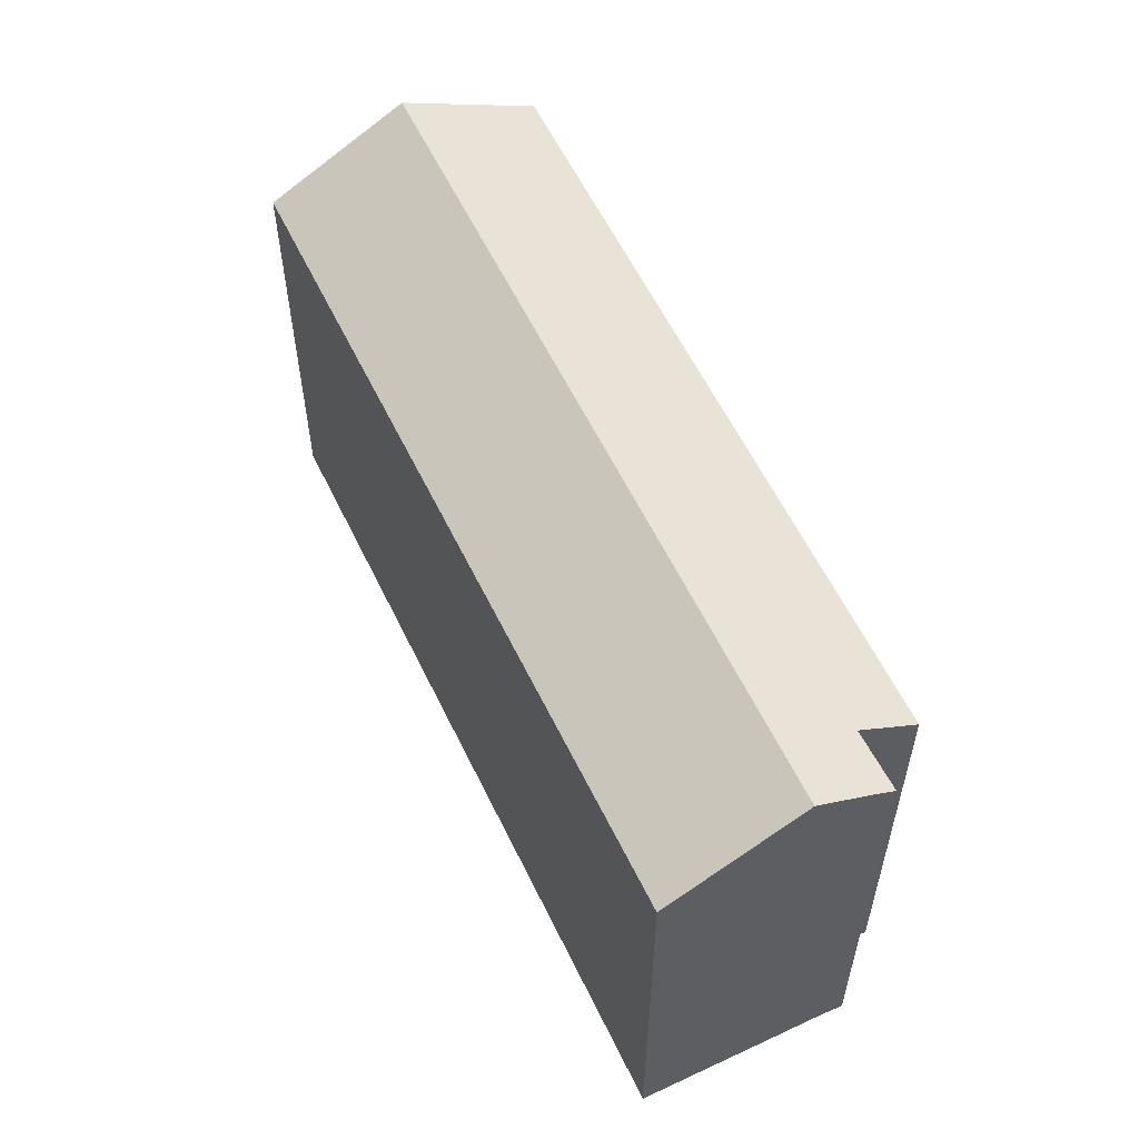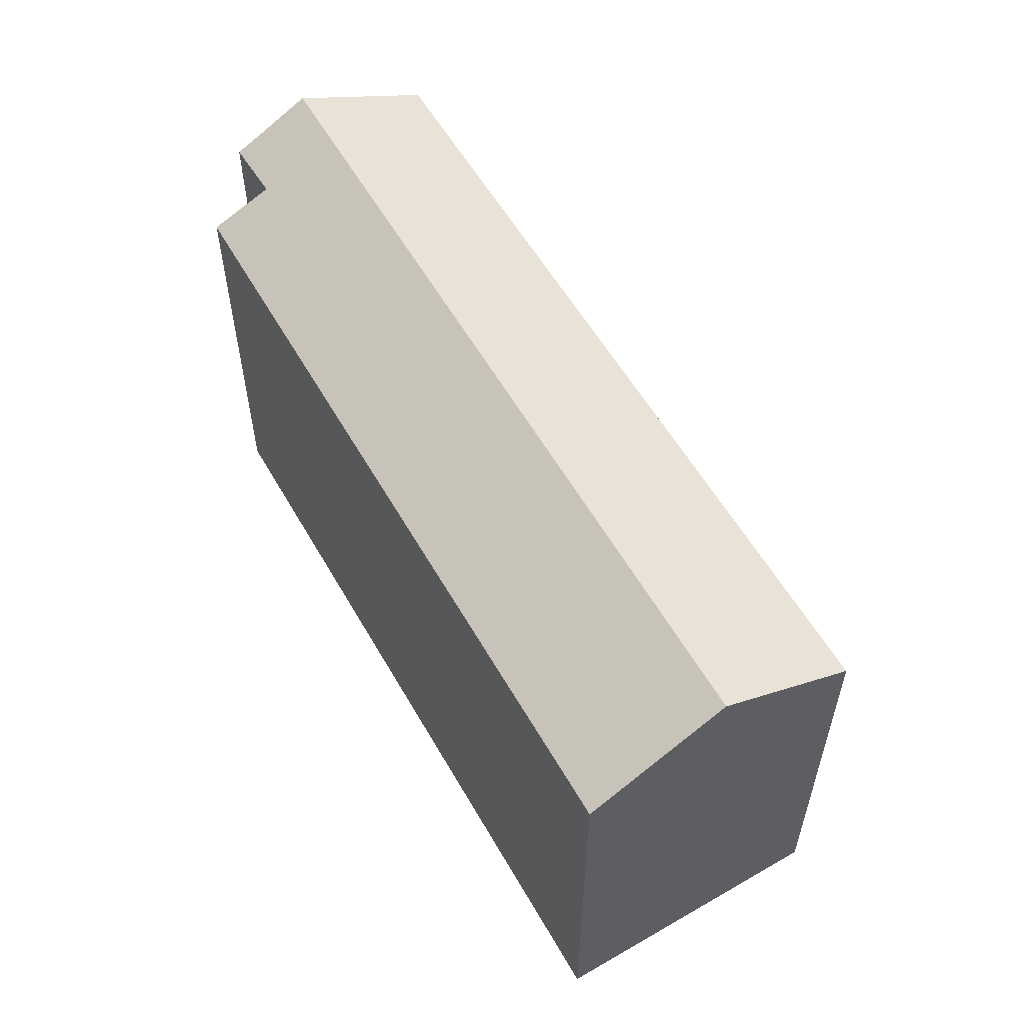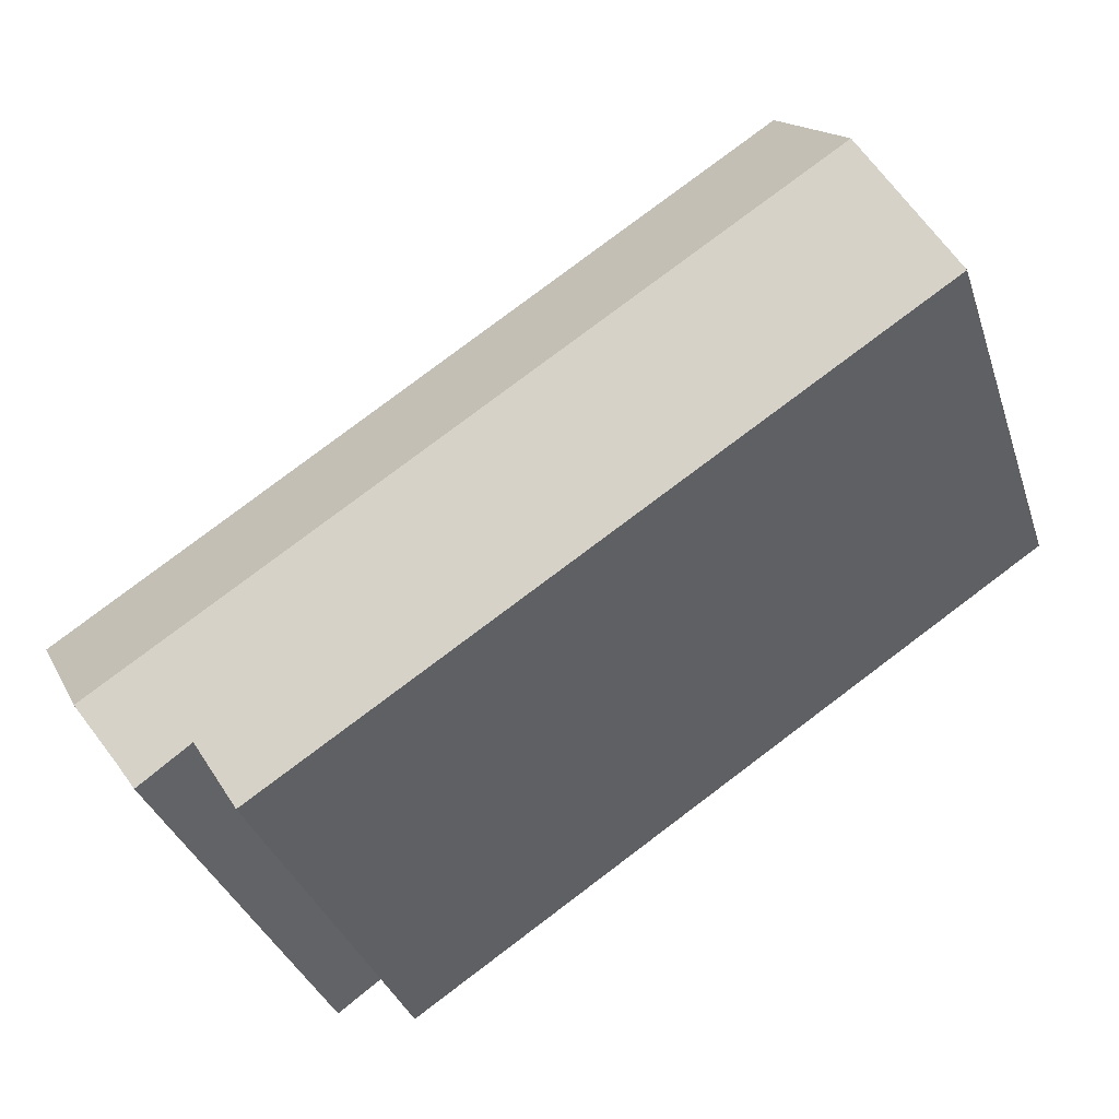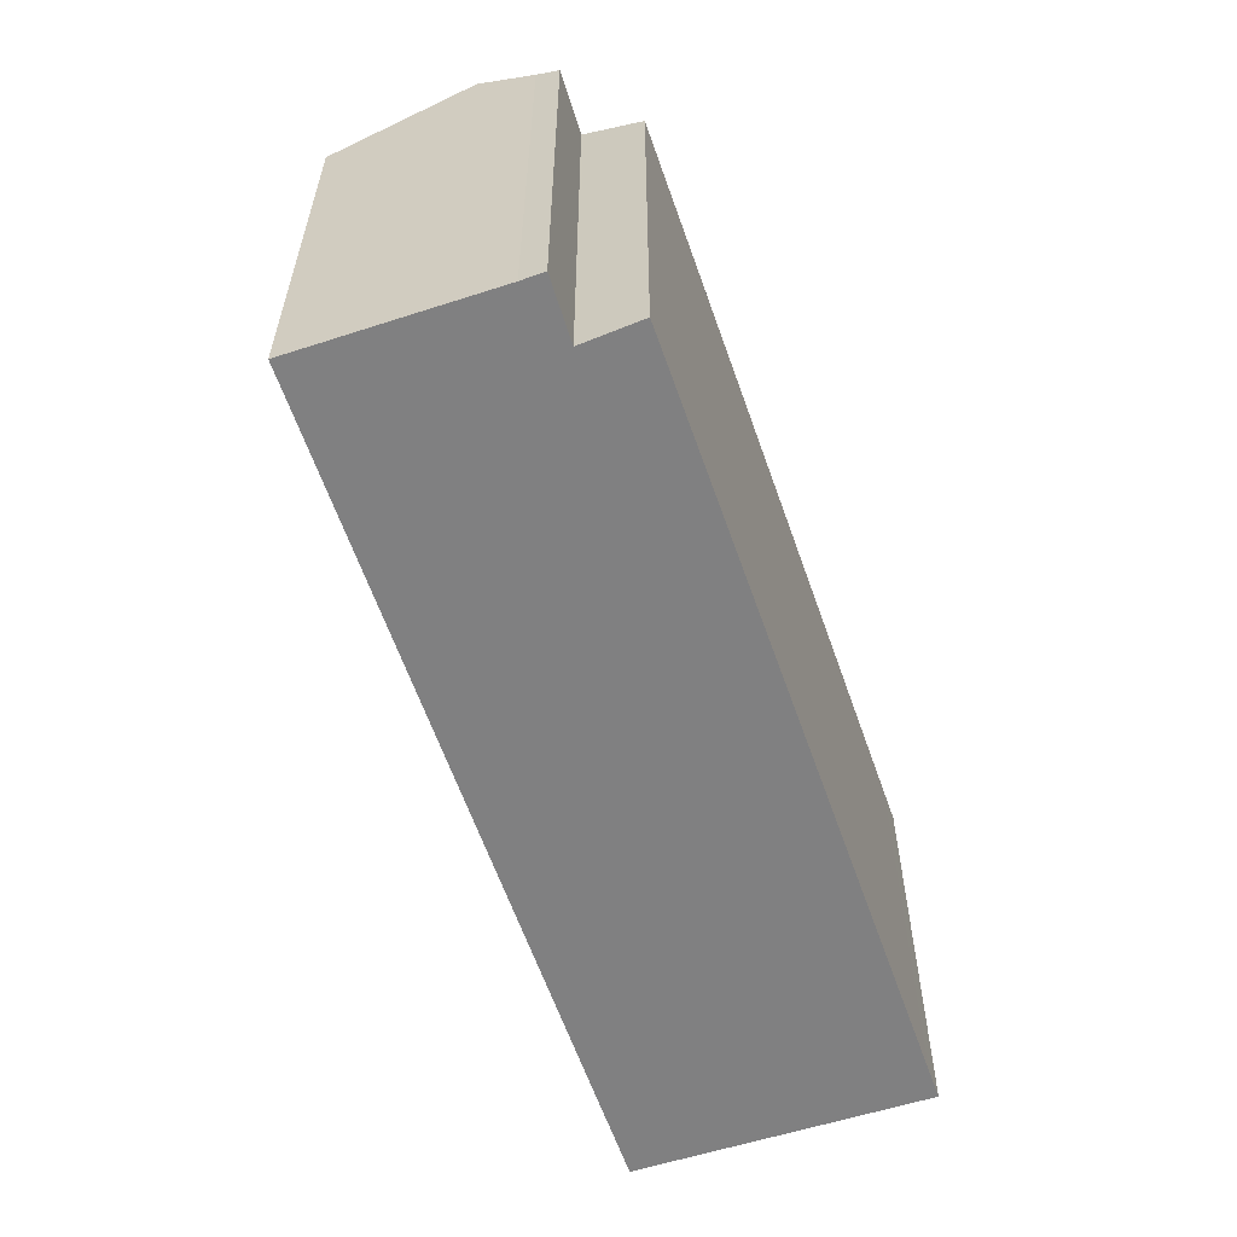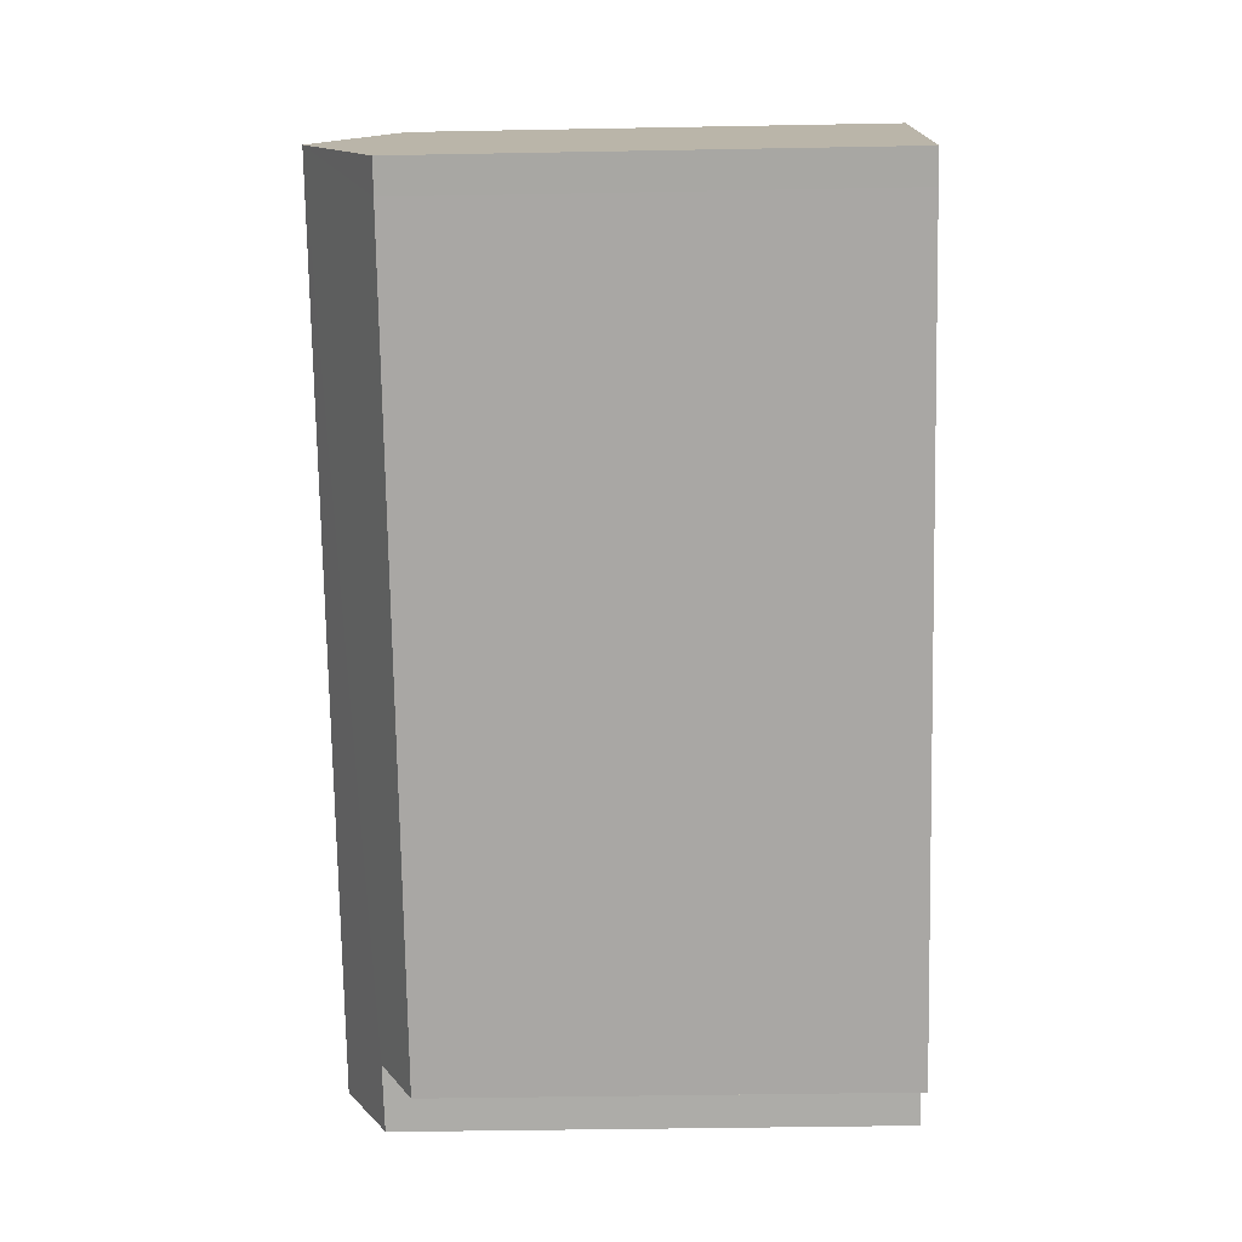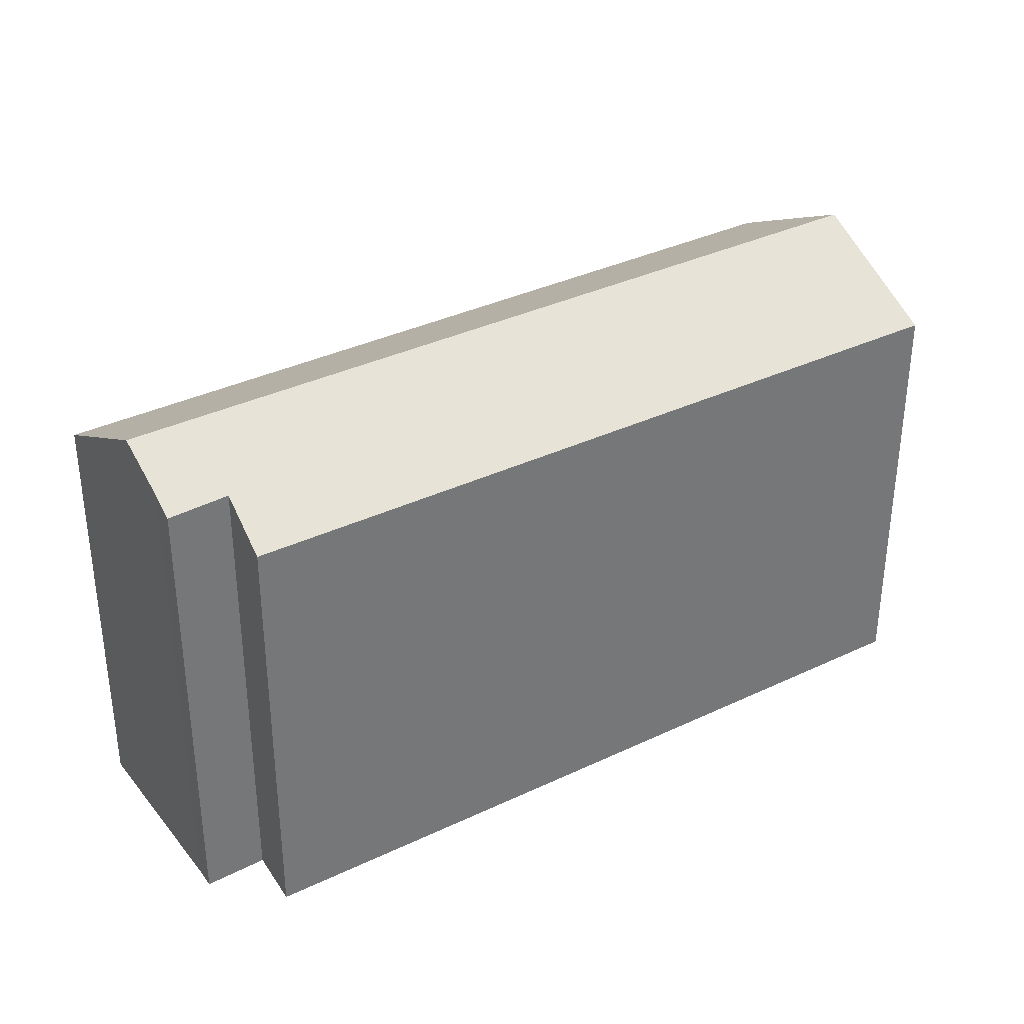
<metadata>
{"format":"obj","ext":"obj","renderer":"f3d","projection":"perspective","resolution":1024,"background":"white","views":[{"elev":57.6,"azim":98.0,"up":"+Y"},{"elev":58.0,"azim":-86.5,"up":"+Y"},{"elev":-35.4,"azim":-162.6,"up":"+Z"},{"elev":-60.0,"azim":142.3,"up":"+Y"},{"elev":-41.7,"azim":-88.7,"up":"+Z"},{"elev":35.2,"azim":-179.2,"up":"+Y"}]}
</metadata>
<code>
v  0.768 12.6 -0.497
v  20.03 13.53 -10.93
v  19.14 12.63 -12.47
v  21.88 13.84 -11.4
v  21.52 13.49 -11.97
v  22.81 14.68 -10.02
v  2.333 14.68 3.398
v  0 12.6 7.714e-16
v  4.699 12.57 6.843
v  25.06 12.63 -6.659
v  20.03 6.69e-16 -10.93
v  21.52 7.333e-16 -11.97
v  19.14 7.638e-16 -12.47
v  0.768 3.043e-17 -0.497
v  0 0 0
v  21.88 6.984e-16 -11.4
v  25.06 4.077e-16 -6.659
v  22.81 6.135e-16 -10.02
v  4.699 -4.19e-16 6.843
v  2.333 -2.081e-16 3.398
g defaultobject
f 1 2 3
f 2 4 5
f 4 2 6
f 6 2 7
f 7 2 1
f 7 1 8
f 9 6 7
f 6 9 10
f 5 11 2
f 11 5 12
f 13 1 3
f 1 13 14
f 1 14 8
f 8 14 15
f 11 3 2
f 3 11 13
f 16 5 4
f 5 16 12
f 10 4 6
f 4 10 17
f 4 17 16
f 16 17 18
f 8 9 7
f 9 8 15
f 9 15 19
f 19 15 20
f 9 17 10
f 17 9 19
f 14 20 15
f 20 14 19
f 19 14 17
f 17 14 11
f 11 14 13
f 17 11 16
f 16 11 12
f 17 16 18

</code>
